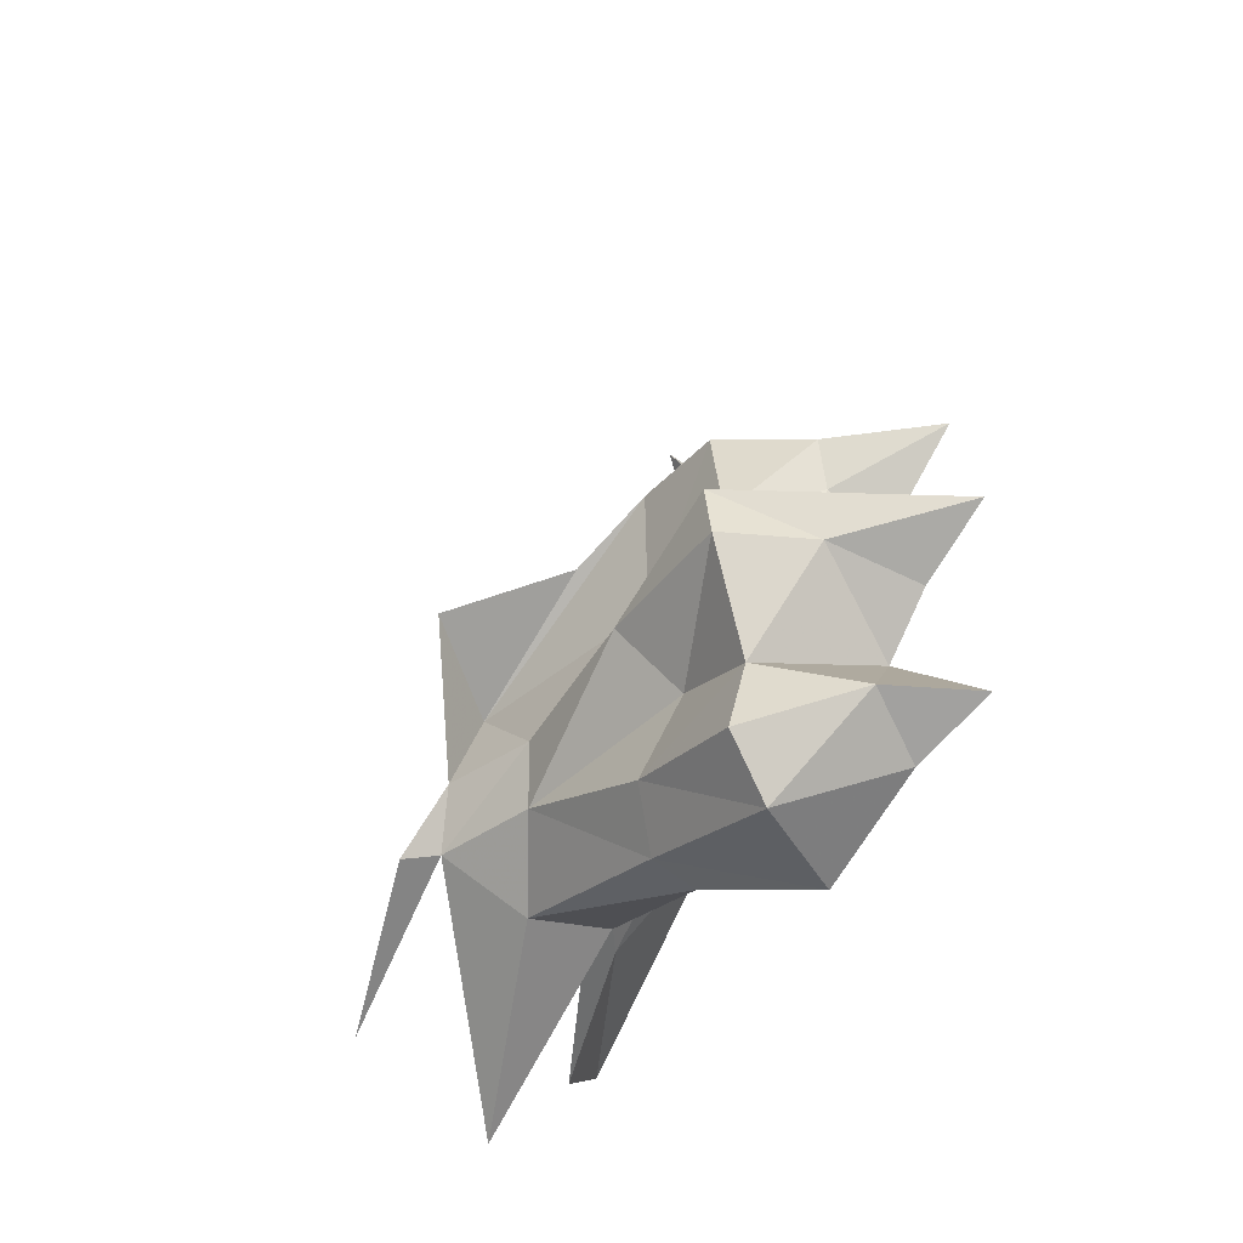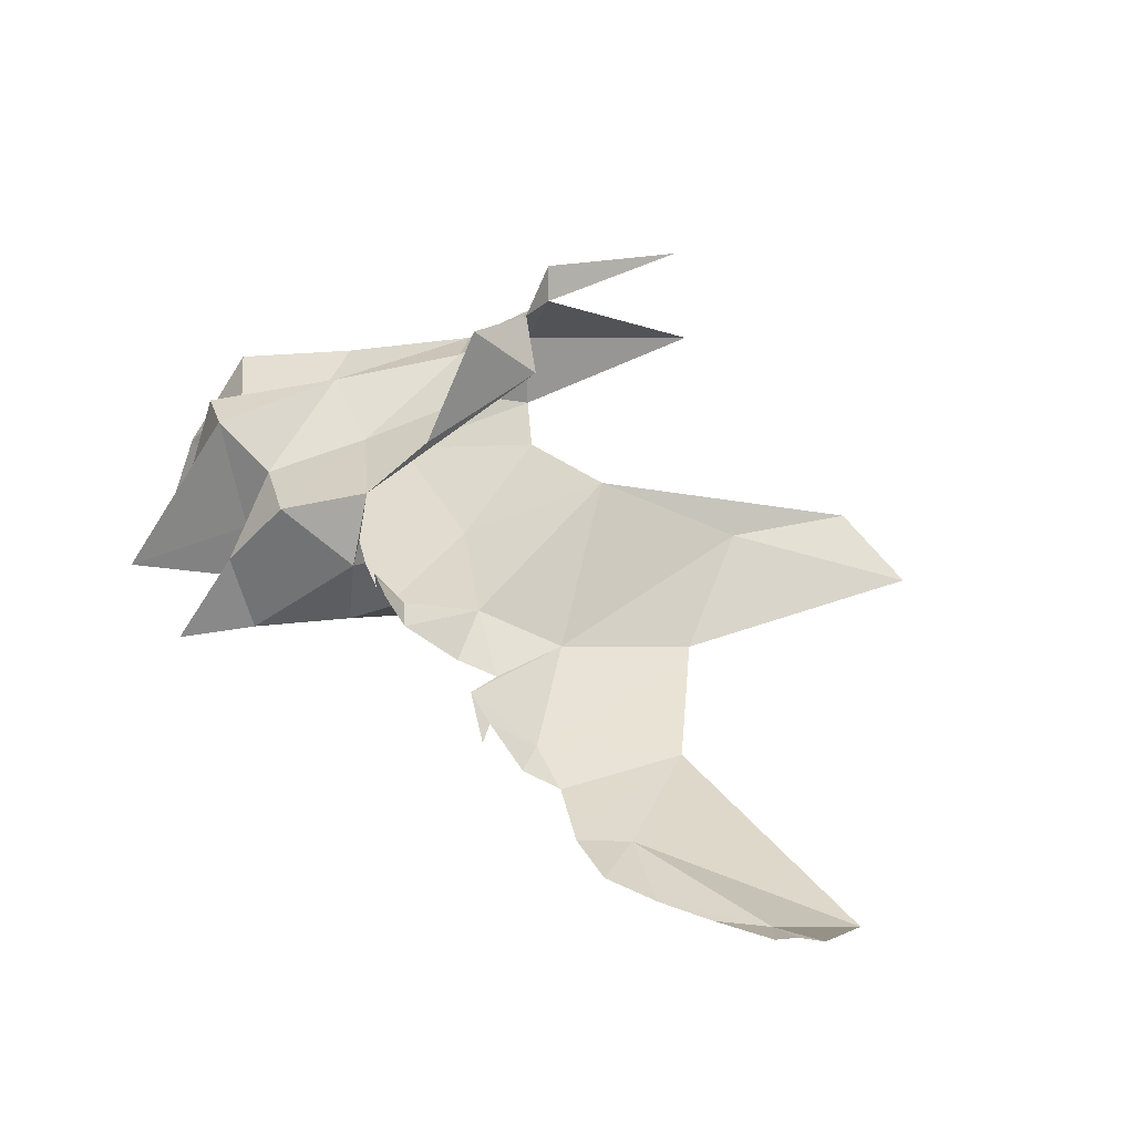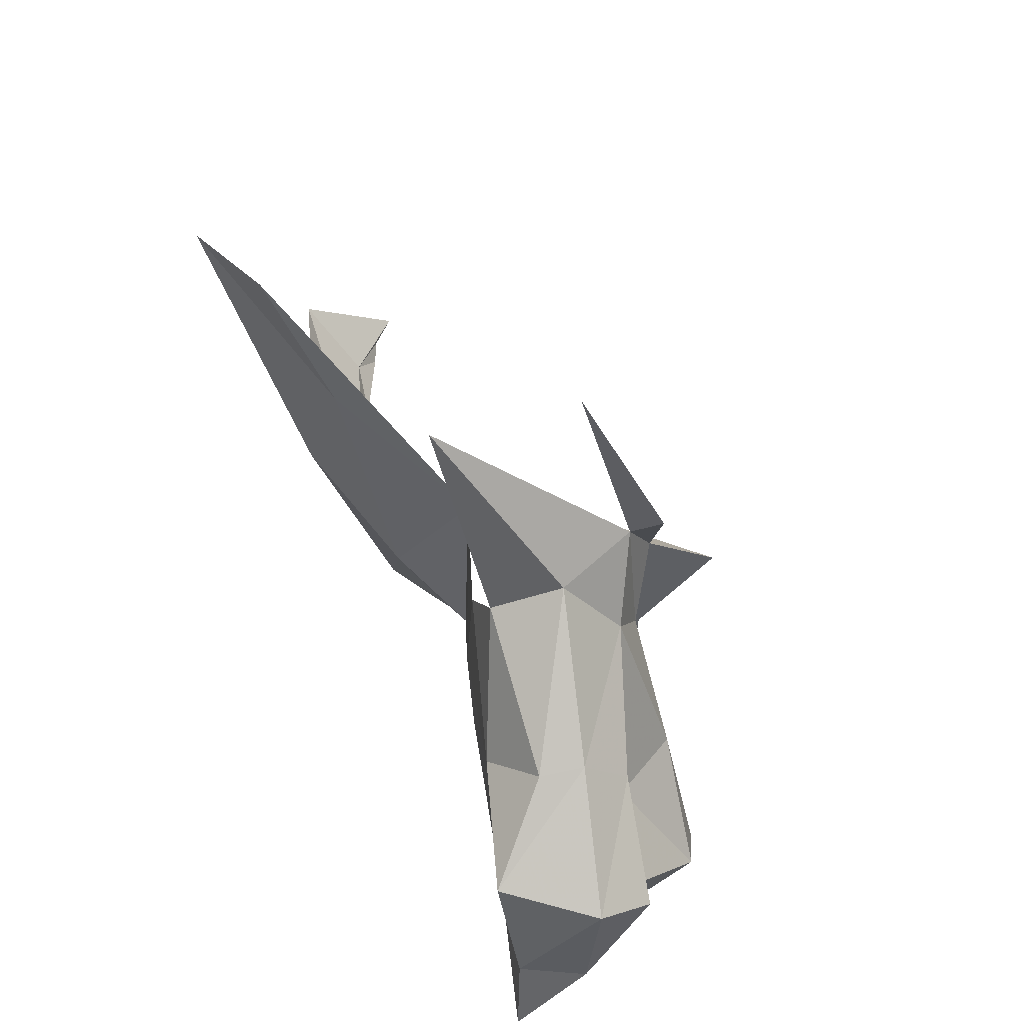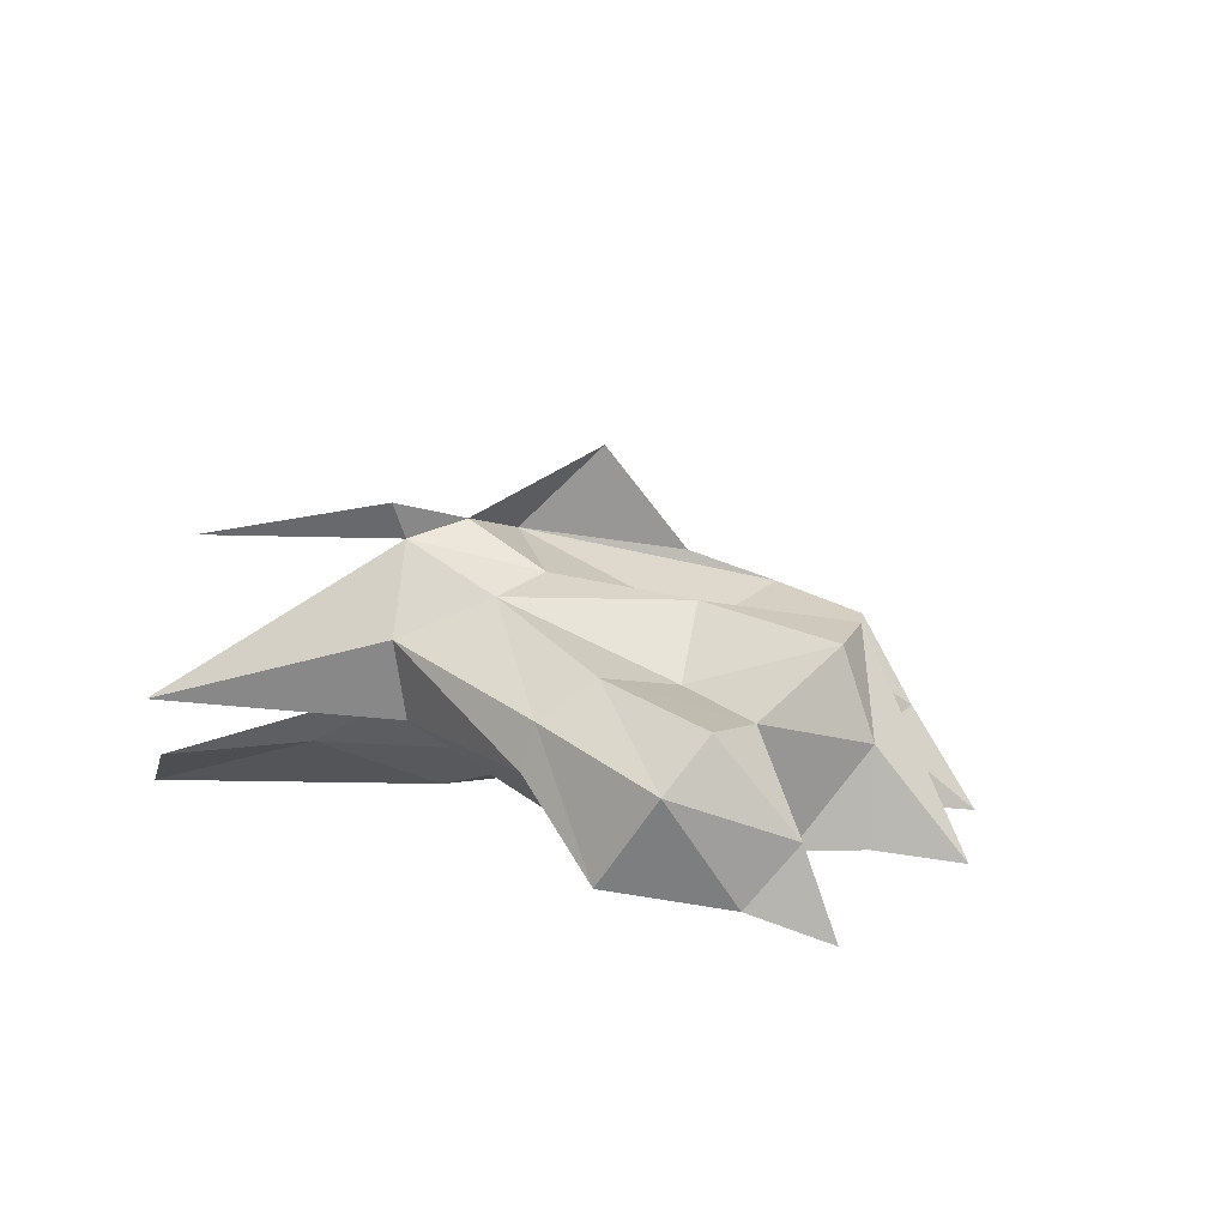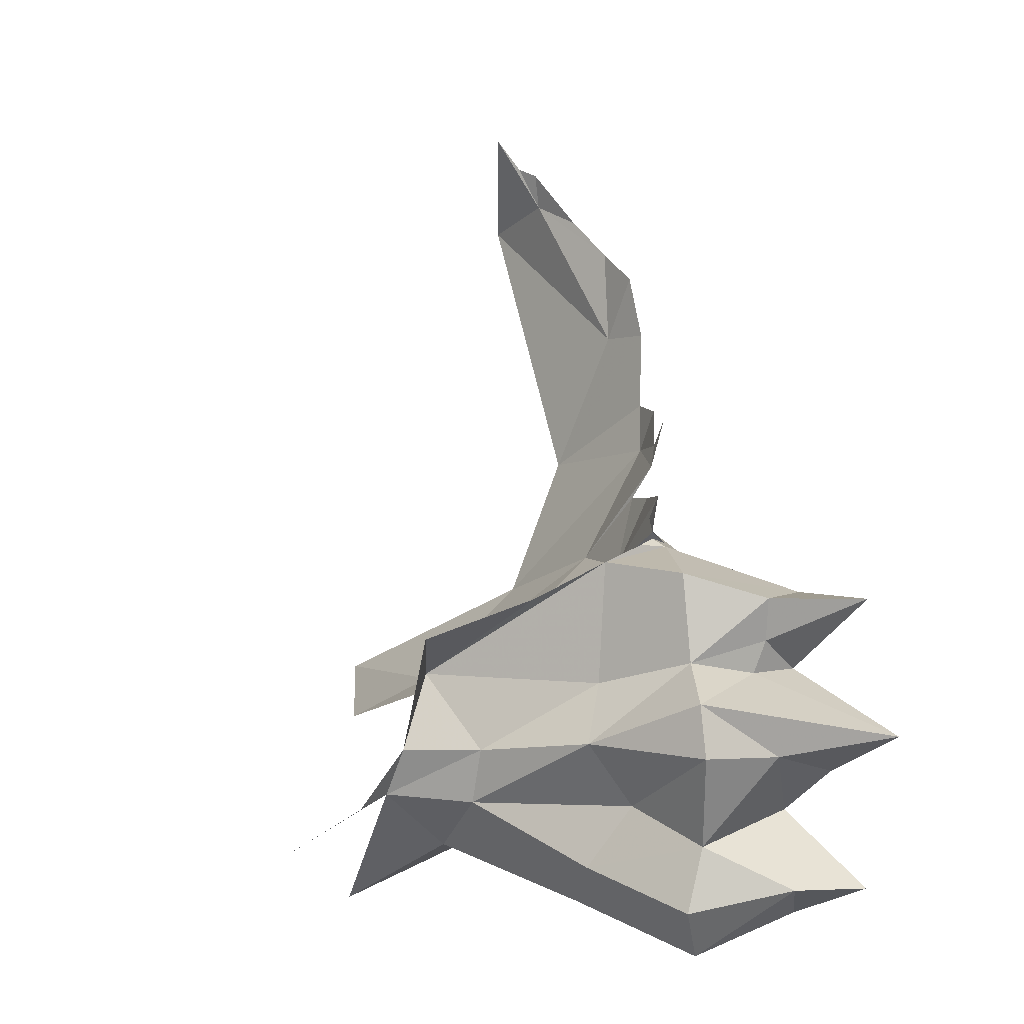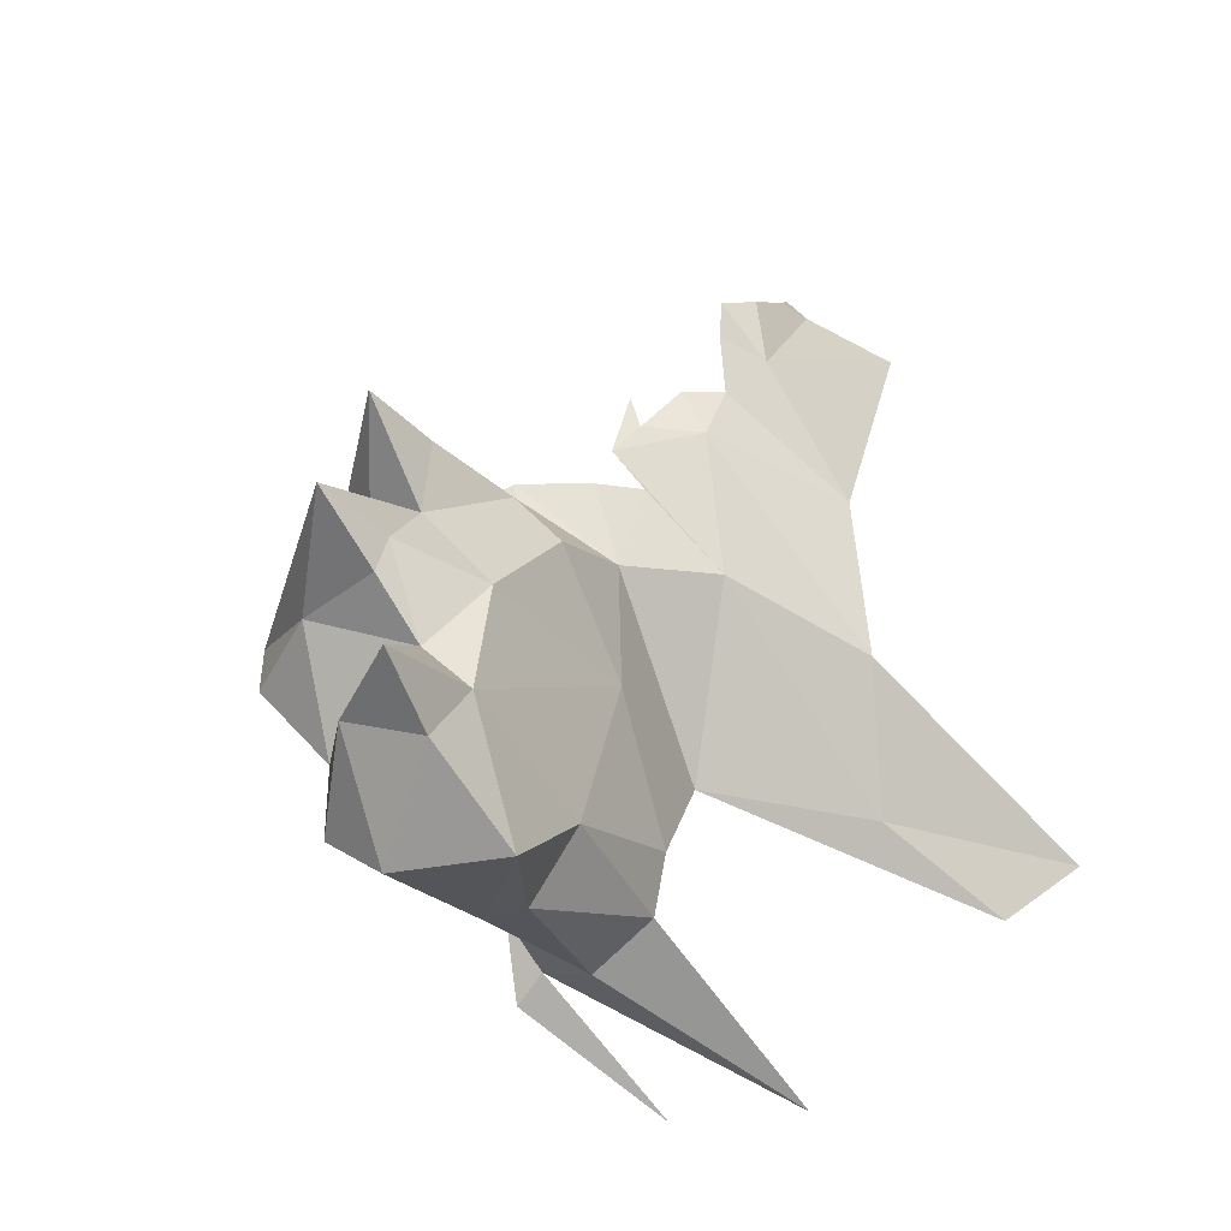
<metadata>
{"format":"obj","ext":"obj","renderer":"f3d","projection":"perspective","resolution":1024,"background":"white","views":[{"elev":-49.3,"azim":-116.0,"up":"+Z"},{"elev":34.5,"azim":-13.5,"up":"+Y"},{"elev":-69.4,"azim":109.1,"up":"+Z"},{"elev":15.7,"azim":-156.0,"up":"+Y"},{"elev":-7.5,"azim":-138.2,"up":"+Z"},{"elev":-46.7,"azim":-46.3,"up":"+Z"}]}
</metadata>
<code>
v -5.577 0.4592 -1.73
v -5.568 0.782 -1.685
v -5.371 0.4736 -1.873
v -5.31 0.9102 -2.012
v -5.223 0.4056 -1.984
v -5.634 0.3215 -2.17
v -5.367 0.4196 -2.263
v -4.644 0.5429 -2.031
v -4.961 0.4775 -2.406
v -5.053 0.4502 -0.9767
v -5.042 0.7746 -0.8649
v -5.422 0.4281 -1.04
v -4.999 0.8018 -0.832
v -4.961 0.6796 -0.8354
v -5.415 0.464 -1.337
v -5.013 0.8879 -0.8651
v -4.894 0.3919 -1.1
v -5.465 1.087 -1.698
v -5.453 1.102 -1.5
v -5.39 0.6867 -1.365
v -5.852 0.4138 -1.608
v -4.506 0.5048 -1.381
v -4.141 0.6613 -1.744
v -3.944 0.7069 -1.315
v -5.194 0.3732 -1.548
v -5.557 0.43 -1.589
v -4.235 0.2938 -0.808
v -4.554 0.4716 -0.8807
v -4.973 0.7798 -0.7893
v -4.865 0.6314 -0.7792
v -4.97 0.7815 -0.7498
v -4.889 0.6232 -0.6363
v -4.949 0.7293 -0.698
v -4.693 0.4473 -0.6097
v -4.545 0.3592 -0.5862
v -3.764 0.3273 1.099
v -3.856 0.1584 0.8133
v -3.506 0.04394 0.7683
v -3.381 0.3774 -1.29
v -2.645 0.09738 -1.189
v -3.678 0.1341 -0.8942
v -4.532 0.1959 -0.1983
v -4.62 0.3062 -0.3684
v -4.441 0.1743 -0.3538
v -4.203 0.1166 0.5465
v -4.199 0.08936 0.1754
v -4.396 0.1174 -0.1483
v -4.671 0.3898 -0.4716
v -4.365 0.1438 0.4091
v -4.409 0.1215 0.1571
v -3.818 0.2471 0.9776
v -3.862 0.03462 -0.3421
v -2.844 0.299 -1.439
v -3.889 0.2191 0.9402
v -4.045 0.1394 0.714
v -4.671 0.3039 -0.2642
v -4.049 1.295 -1.814
v -3.336 0.7987 -2.239
v -4.1 1.022 -2.009
v -3.441 1.307 -2.077
v -4.035 1.424 -1.875
v -5.288 0.9843 -1.001
v -5.492 0.7254 -1.09
v -4.967 1.153 -1.633
v -5.291 0.946 -1.336
v -5.438 0.6725 -1.244
v -5.715 0.395 -1.083
v -4.893 1.003 -1.397
v -4.689 0.8971 -2.223
v -4.376 1.151 -1.846
v -4.456 1.191 -1.646
v -5.179 0.7907 -2.419
v -5.52 0.6258 -2.174
v -5.009 0.9487 -1.862
v -4.963 1.045 -0.9416
v -4.7 1.155 -1.074
v -4.211 1.243 -1.344
v -4.658 0.738 -2.252
v -4.111 0.7431 -1.948
v -4.839 1.014 -2.093
v -5.27 0.951 -2.257
v -4.181 1.336 -1.642
v -4.476 1.521 -1.239
f 1 2 3
f 2 4 3
f 5 3 6
f 6 7 5
f 8 5 9
f 5 7 9
f 10 11 12
f 13 11 14
f 12 15 10
f 13 16 11
f 10 15 17
f 18 2 19
f 11 10 14
f 18 4 2
f 20 19 21
f 22 8 23
f 22 23 24
f 25 3 5
f 26 1 3
f 24 27 28
f 29 30 31
f 26 15 21
f 26 3 25
f 25 22 17
f 2 21 19
f 1 21 2
f 30 29 14
f 30 14 10
f 1 26 21
f 32 33 30
f 32 30 28
f 25 15 26
f 17 28 10
f 28 17 22
f 34 32 28
f 20 21 15
f 31 30 33
f 28 27 35
f 28 35 34
f 22 25 5
f 22 5 8
f 15 25 17
f 10 28 30
f 36 37 38
f 39 40 41
f 41 27 39
f 24 28 22
f 42 43 44
f 45 46 37
f 47 42 44
f 37 46 38
f 27 44 48
f 49 50 46
f 44 27 41
f 37 36 51
f 38 46 52
f 52 46 50
f 53 40 39
f 46 45 49
f 47 44 52
f 54 37 51
f 54 55 37
f 27 24 39
f 44 41 52
f 35 27 48
f 48 43 56
f 48 44 43
f 47 52 50
f 55 45 37
f 39 24 53
f 57 58 59
f 60 57 61
f 62 12 11
f 62 63 12
f 18 19 64
f 65 20 66
f 63 67 12
f 62 68 65
f 59 69 70
f 68 71 64
f 72 7 73
f 70 74 64
f 20 65 19
f 62 65 63
f 63 65 66
f 65 68 64
f 75 76 77
f 4 18 74
f 9 78 8
f 11 75 62
f 79 23 8
f 71 70 64
f 77 71 68
f 75 77 68
f 70 80 74
f 66 67 63
f 57 70 71
f 79 8 78
f 11 16 75
f 78 69 59
f 59 70 57
f 70 69 80
f 18 64 74
f 7 72 9
f 75 68 62
f 80 69 72
f 19 65 64
f 58 79 59
f 12 67 15
f 15 67 66
f 59 79 78
f 78 9 69
f 15 66 20
f 9 72 69
f 72 81 80
f 81 73 4
f 80 81 4
f 73 7 6
f 81 72 73
f 3 4 73
f 80 4 74
f 82 71 77
f 6 3 73
f 82 61 57
f 82 77 83
f 77 76 83
f 57 71 82

</code>
